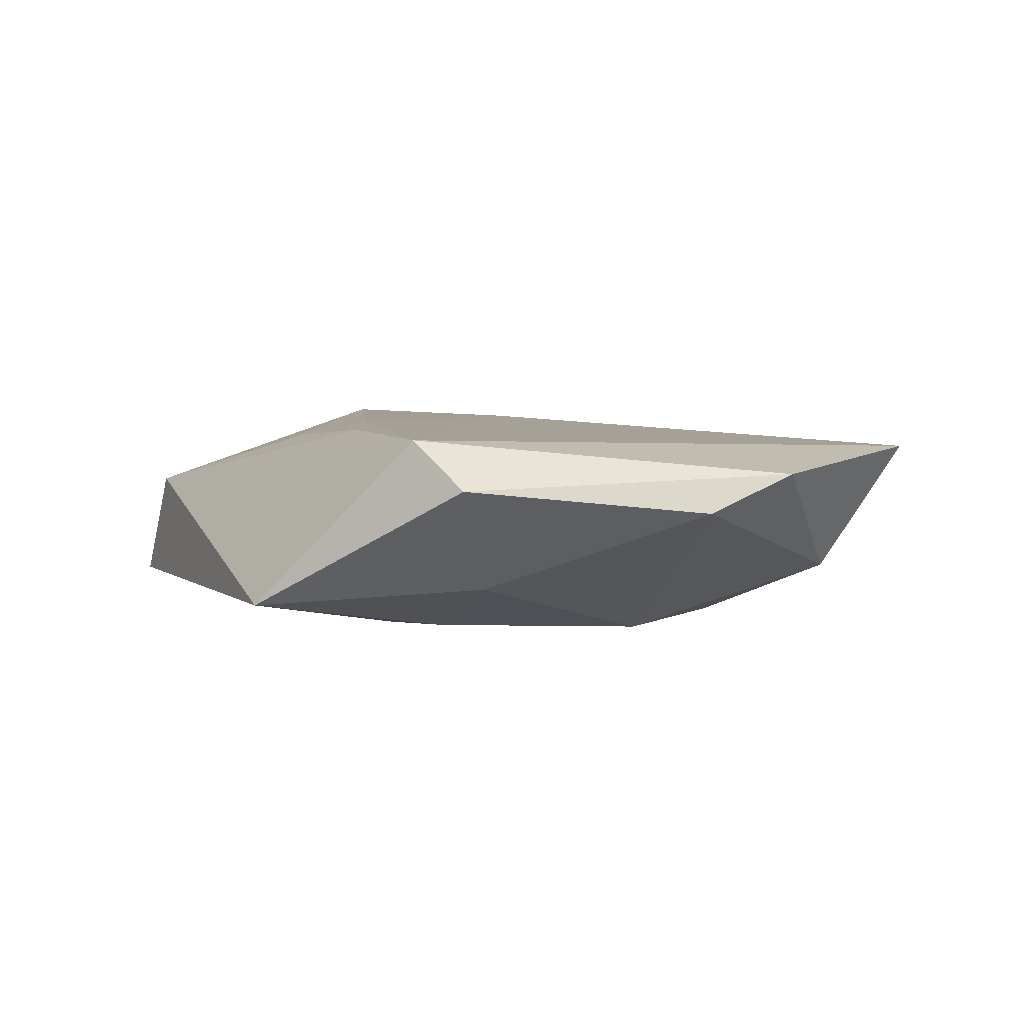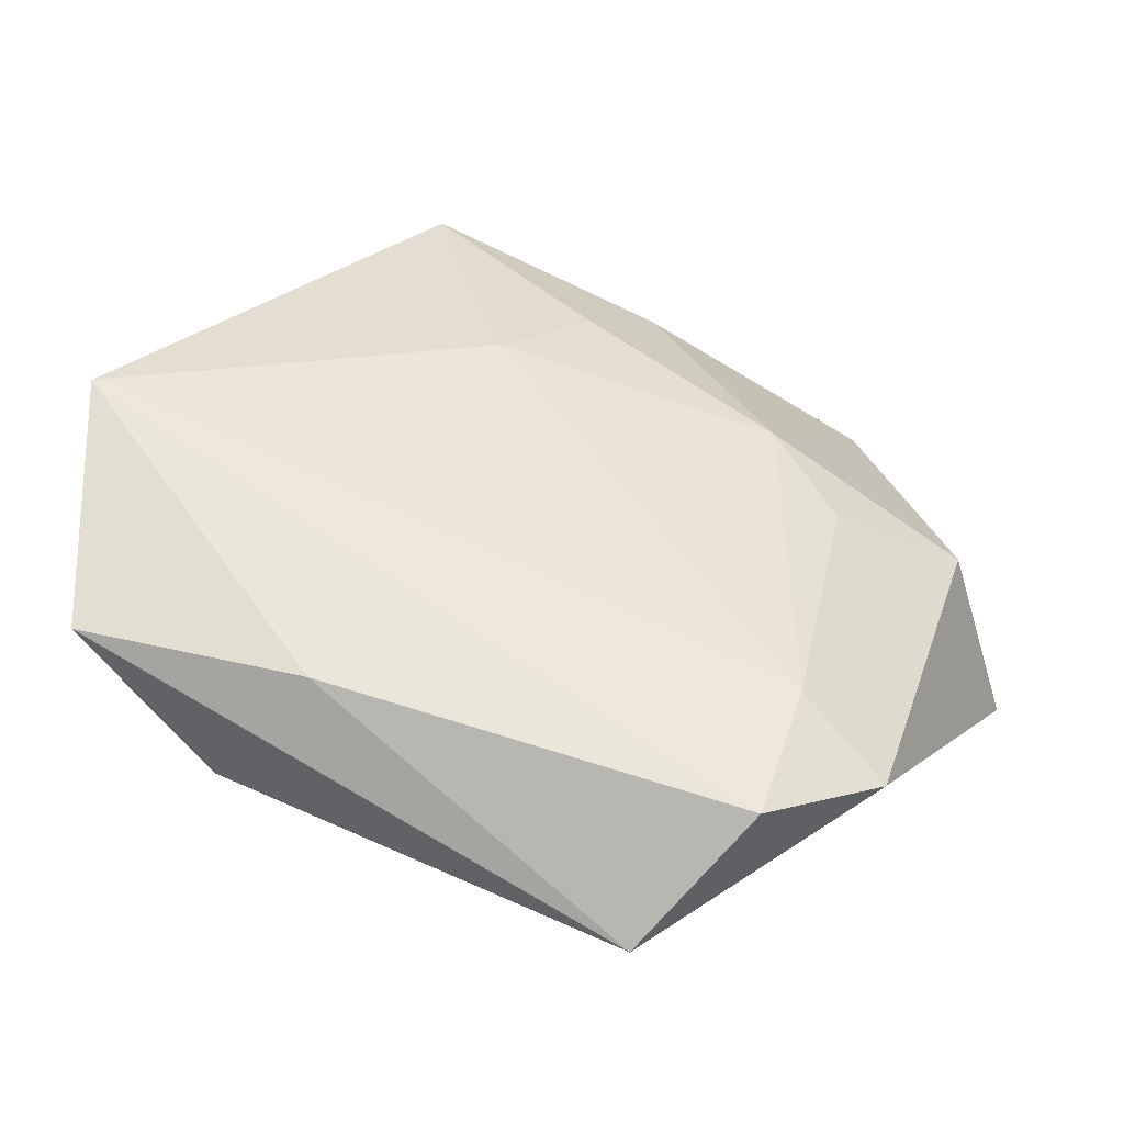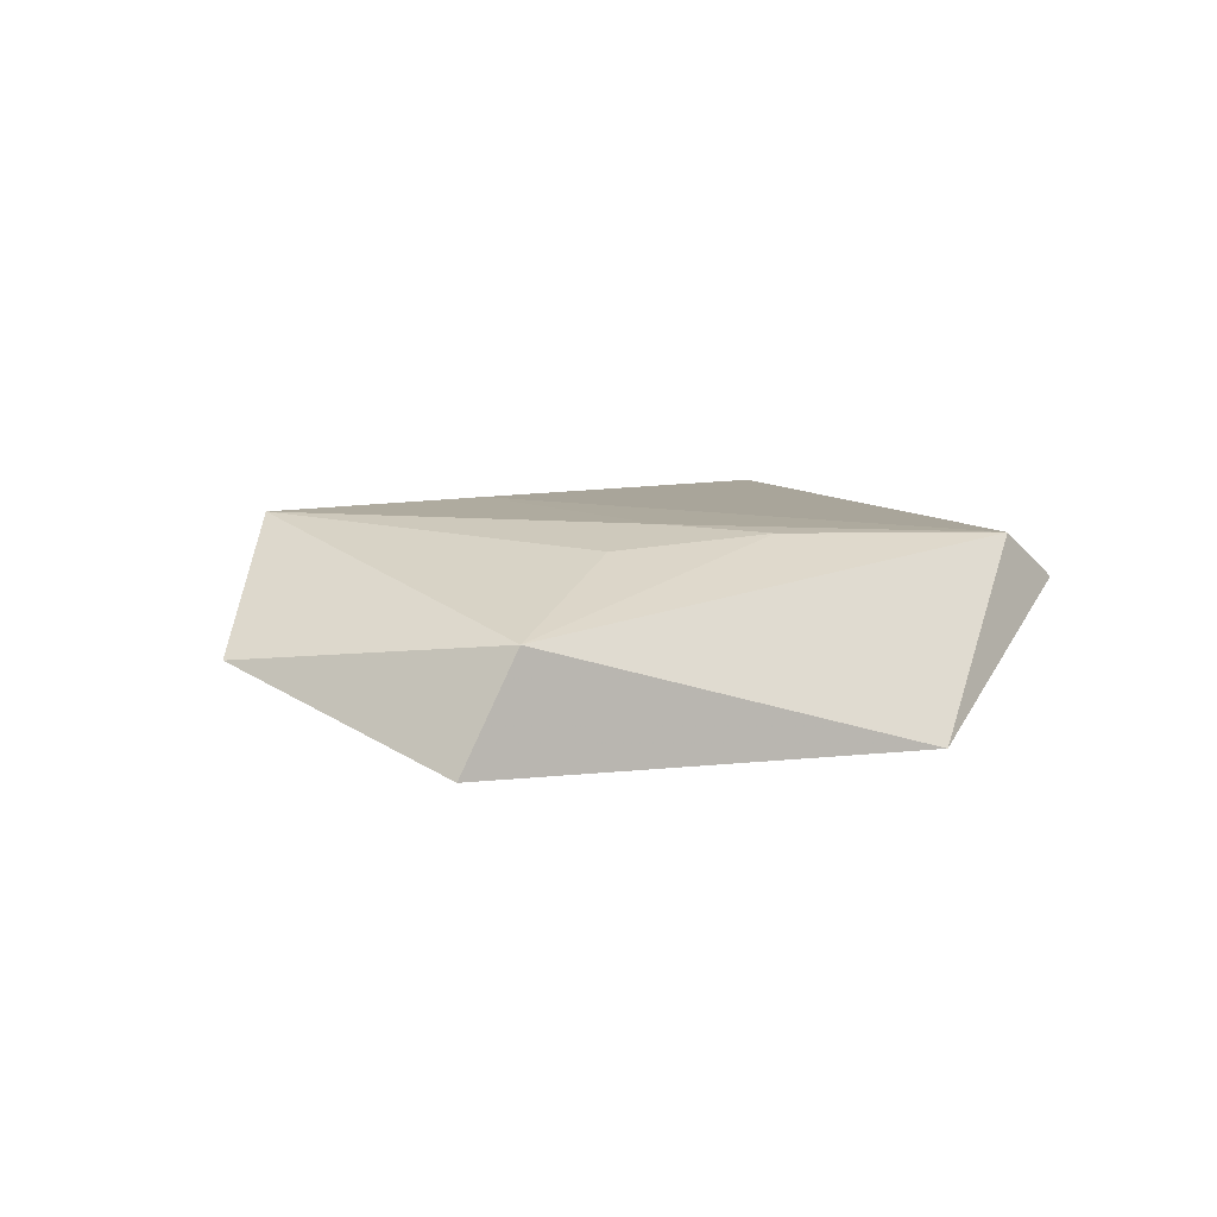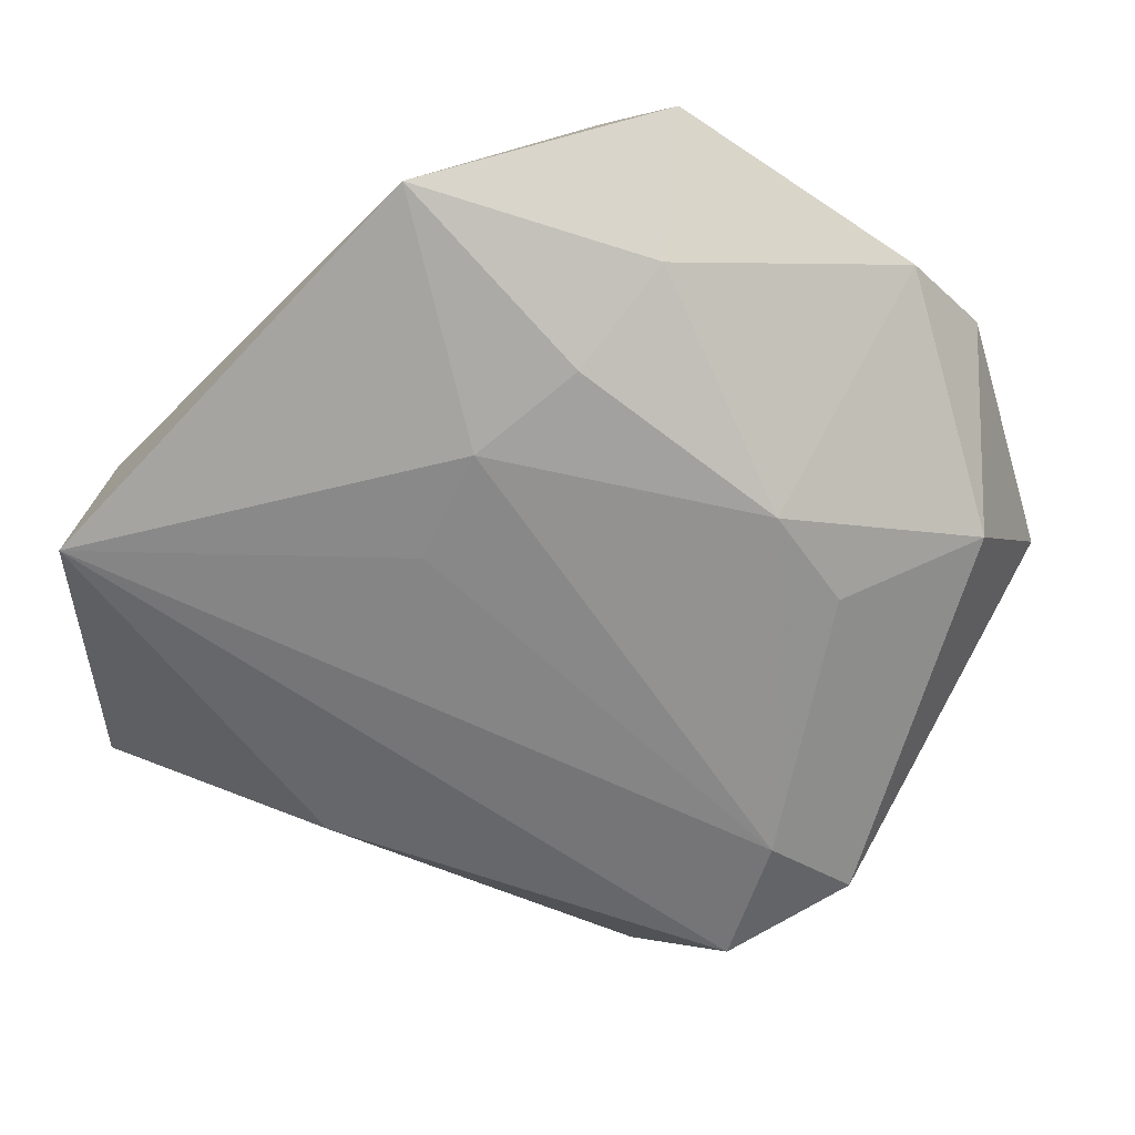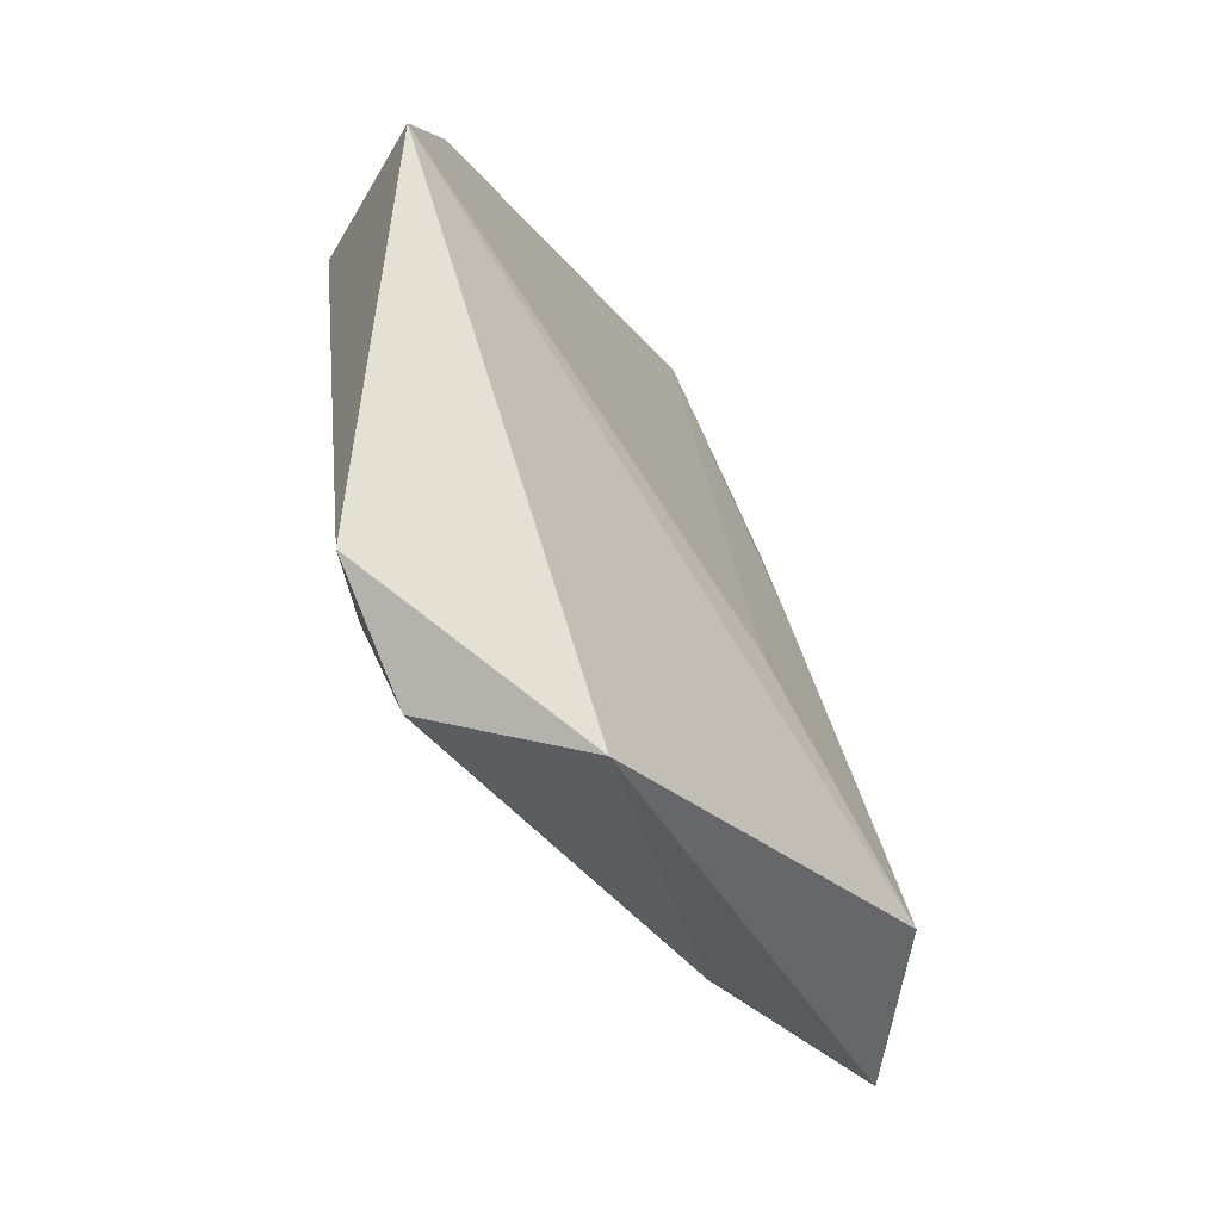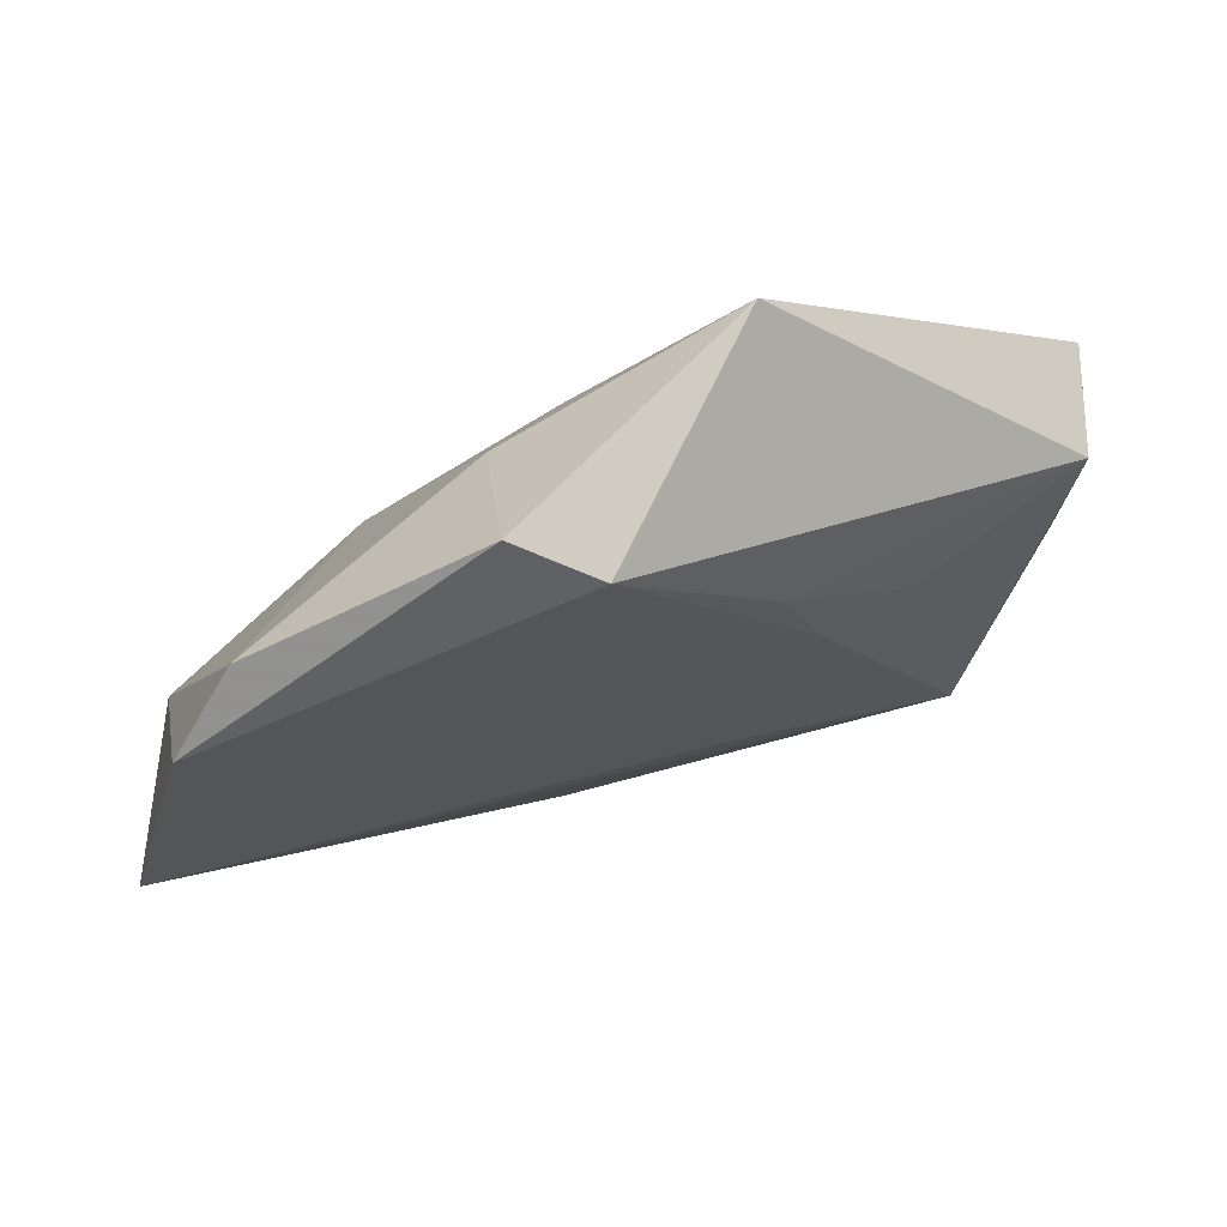
<metadata>
{"format":"obj","ext":"obj","renderer":"f3d","projection":"perspective","resolution":1024,"background":"white","views":[{"elev":3.2,"azim":-160.3,"up":"+Z"},{"elev":-47.2,"azim":167.3,"up":"+Y"},{"elev":9.4,"azim":113.2,"up":"+Z"},{"elev":23.1,"azim":176.7,"up":"+Y"},{"elev":-65.6,"azim":-59.4,"up":"+Y"},{"elev":72.8,"azim":-20.3,"up":"+Y"}]}
</metadata>
<code>
v 0.009672 0.017 -0.01335
v -0.02994 -0.03466 -0.009024
v -0.01155 0.04683 0.004909
v 0.0511 0.005863 -0.008293
v -0.03565 0.03085 0.00207
v -0.009187 0.03431 -0.007122
v -0.05149 -0.002875 0.009191
v -0.0005264 0.02516 -0.01252
v 0.01485 0.005726 -0.01212
v 0.01597 0.04325 -0.008963
v 0.02547 0.01019 0.01039
v 0.04606 0.01012 0.004264
v 0.01196 0.02329 0.01129
v 0.01558 0.01175 0.01208
v -0.04332 0.02326 0.006426
v -0.02022 0.009821 -0.0136
v -0.01679 -0.04177 -0.01017
v 0.04861 -0.02087 0.0009299
v -0.04285 0.003932 -0.00555
v -0.02085 -0.02782 -0.01317
v -0.004301 0.04375 0.01048
v 0.0325 -0.02537 0.01352
v -0.007693 -0.04832 0.004282
v 0.006195 -0.01322 0.01274
v -0.02699 8.705e-05 -0.01196
v 0.02573 -0.02826 -0.004995
f 20 4 17
f 17 2 20
f 23 2 17
f 15 21 3
f 3 21 10
f 10 21 12
f 12 4 10
f 18 4 12
f 20 16 1
f 10 4 1
f 20 2 19
f 18 23 26
f 23 17 26
f 26 4 18
f 26 17 4
f 15 3 5
f 5 19 15
f 16 19 5
f 7 21 15
f 7 24 21
f 15 19 7
f 7 19 2
f 7 2 23
f 22 23 18
f 22 7 23
f 24 7 22
f 18 12 22
f 22 12 11
f 9 4 20
f 20 1 9
f 9 1 4
f 10 1 8
f 8 1 16
f 25 16 20
f 20 19 25
f 25 19 16
f 6 3 10
f 6 5 3
f 10 8 6
f 16 5 6
f 6 8 16
f 13 12 21
f 11 12 13
f 14 22 11
f 11 13 14
f 14 13 21
f 21 24 14
f 24 22 14

</code>
